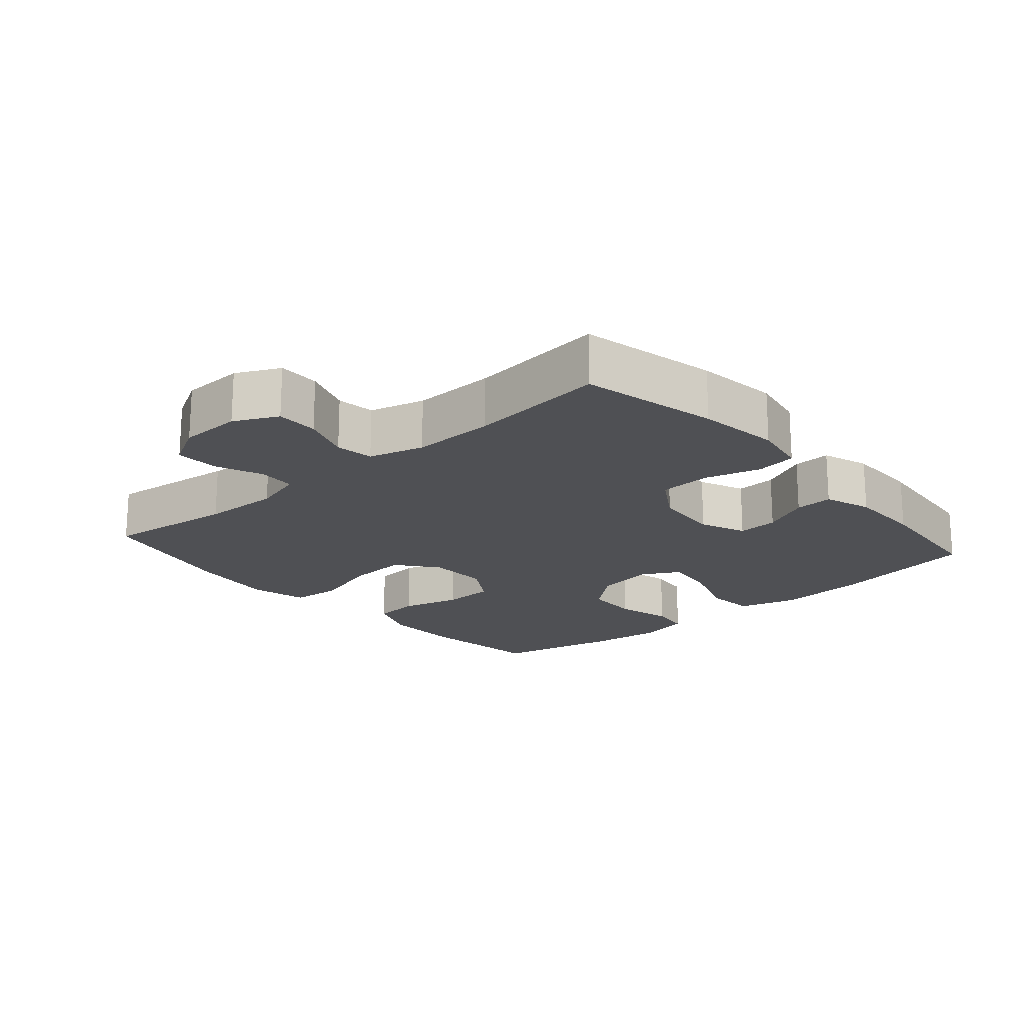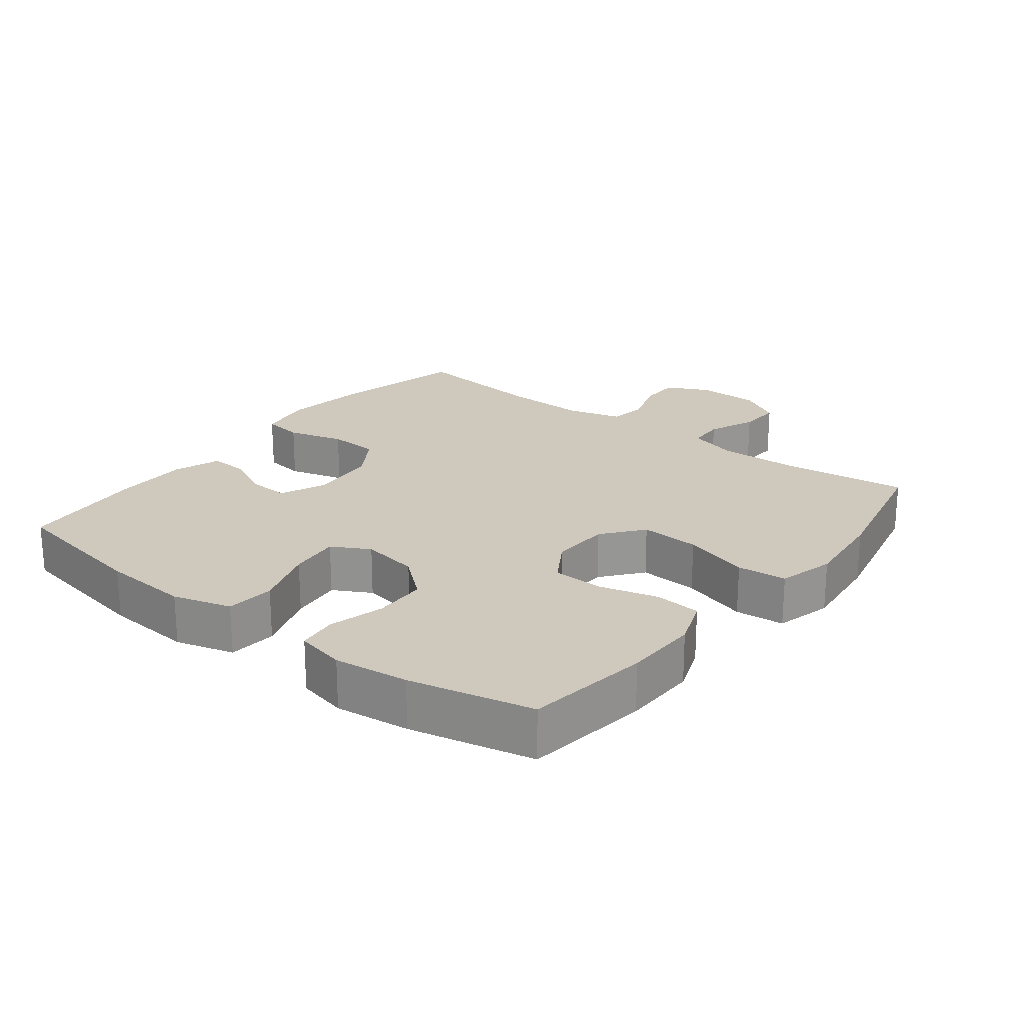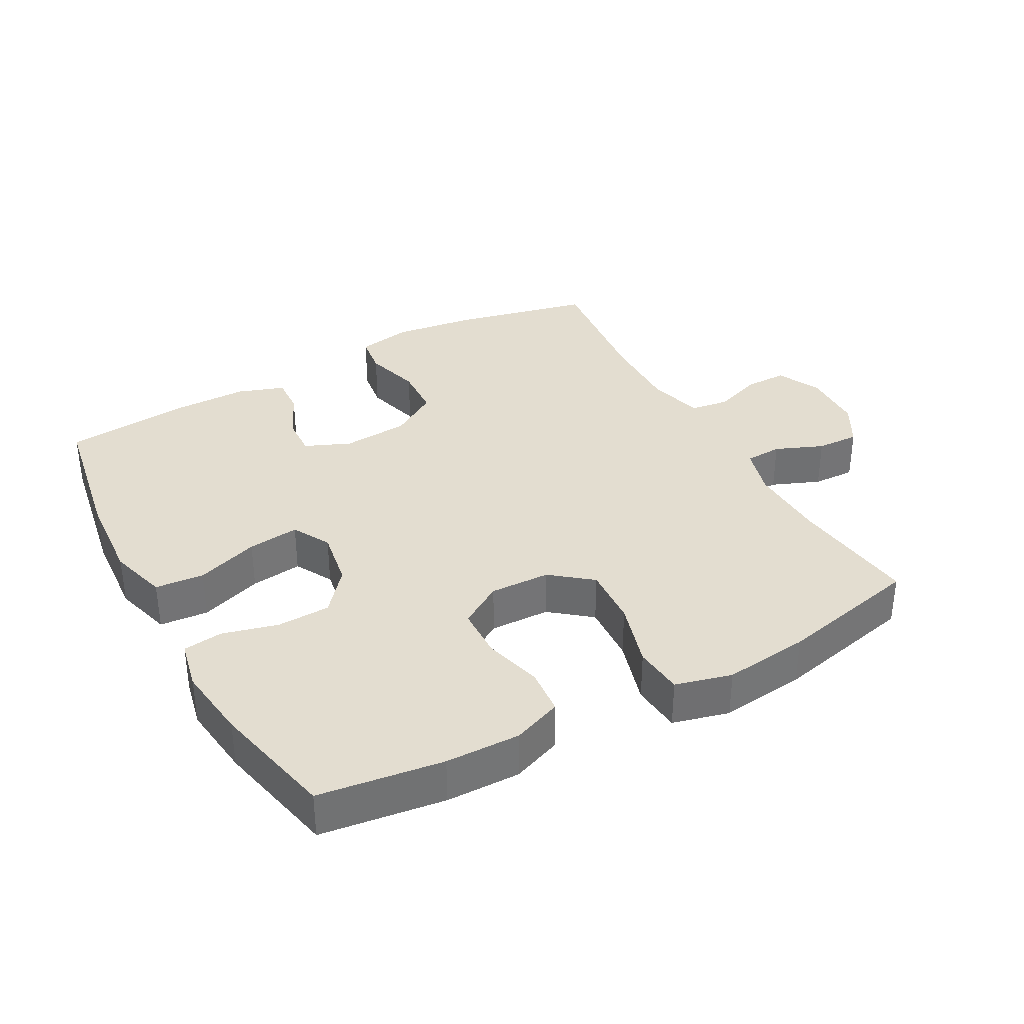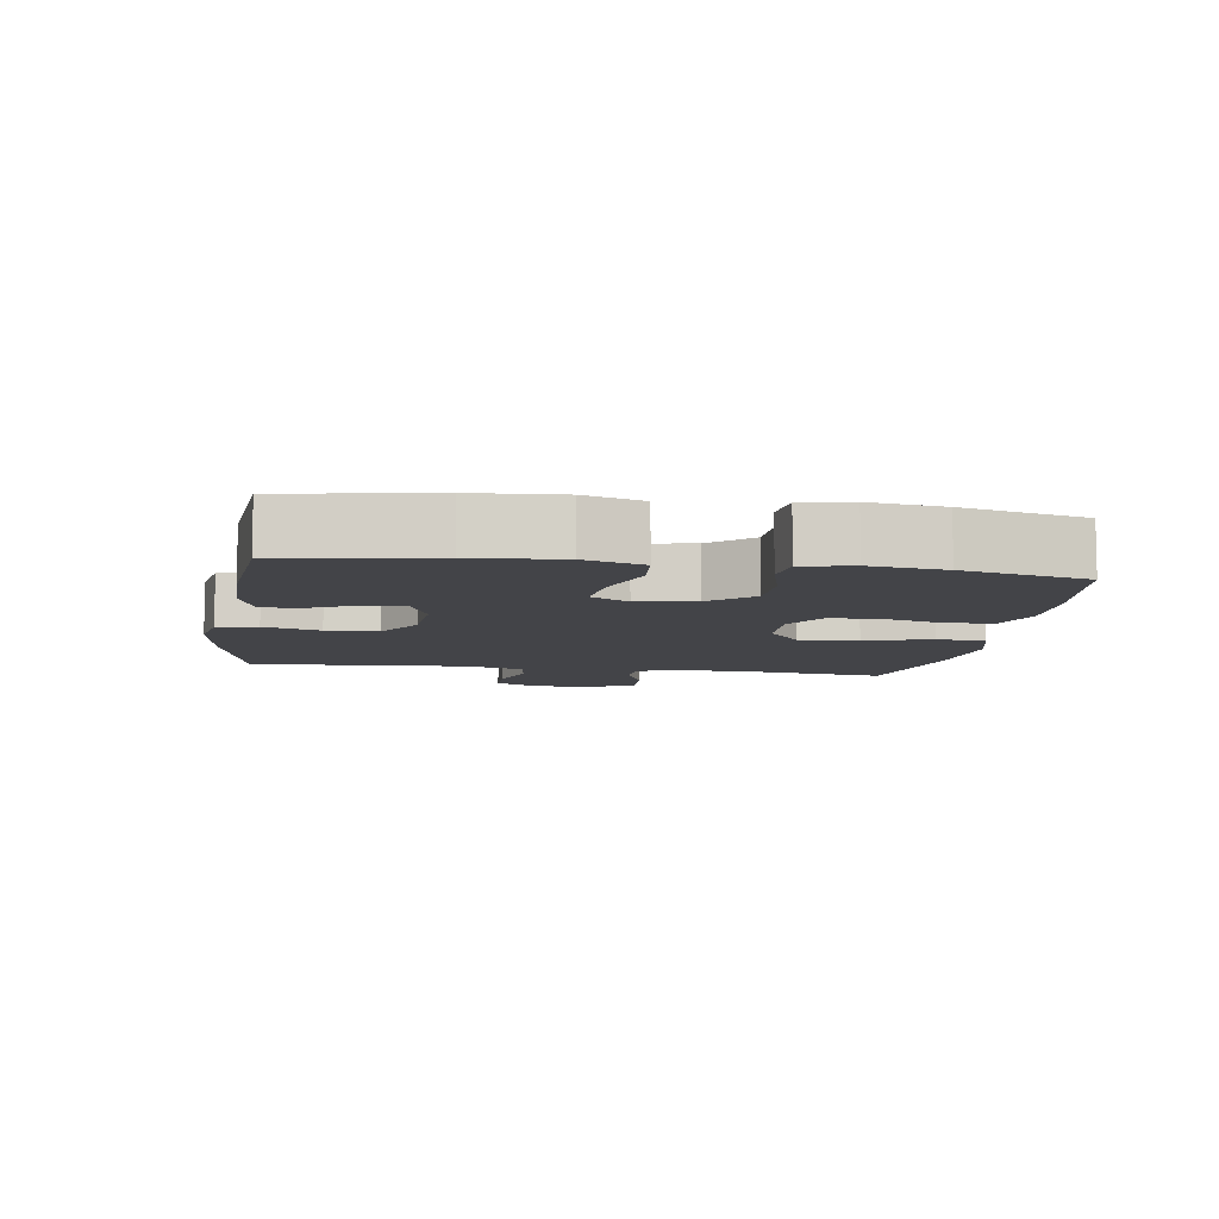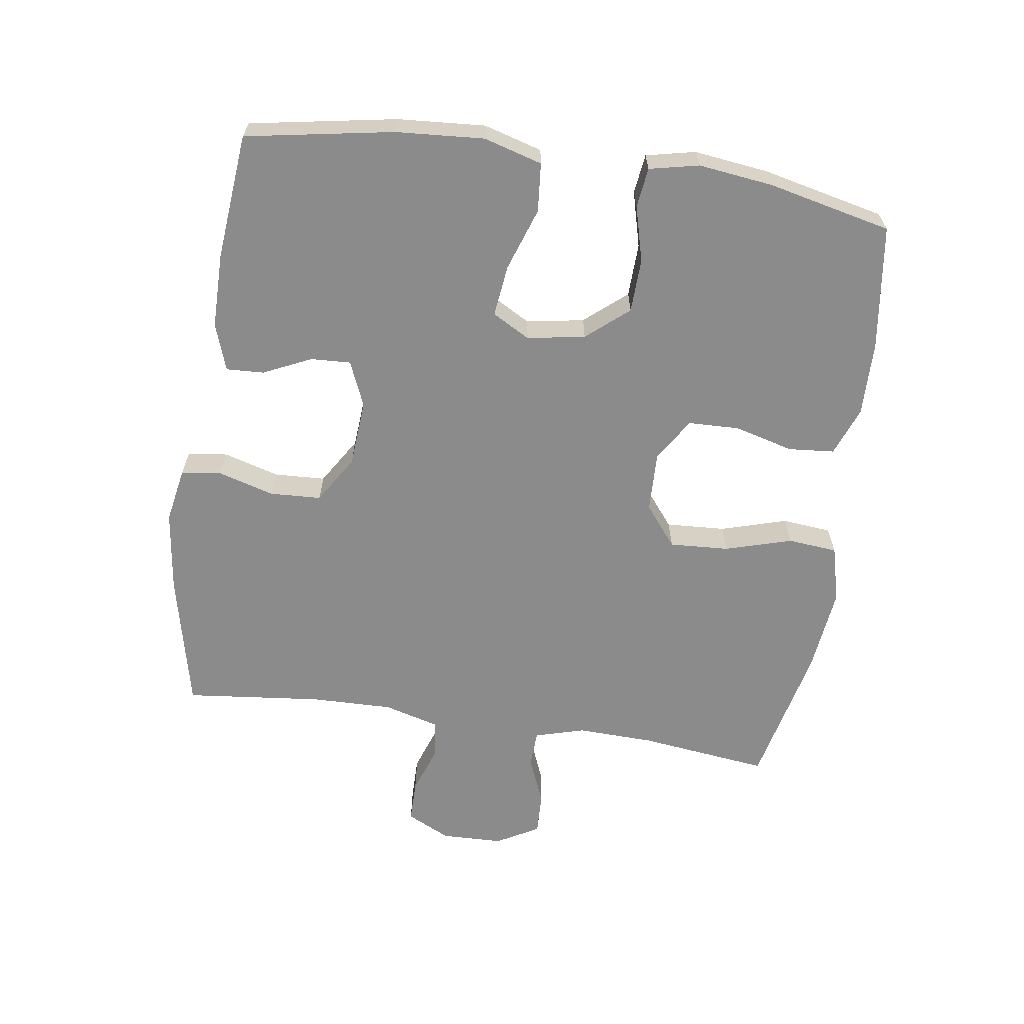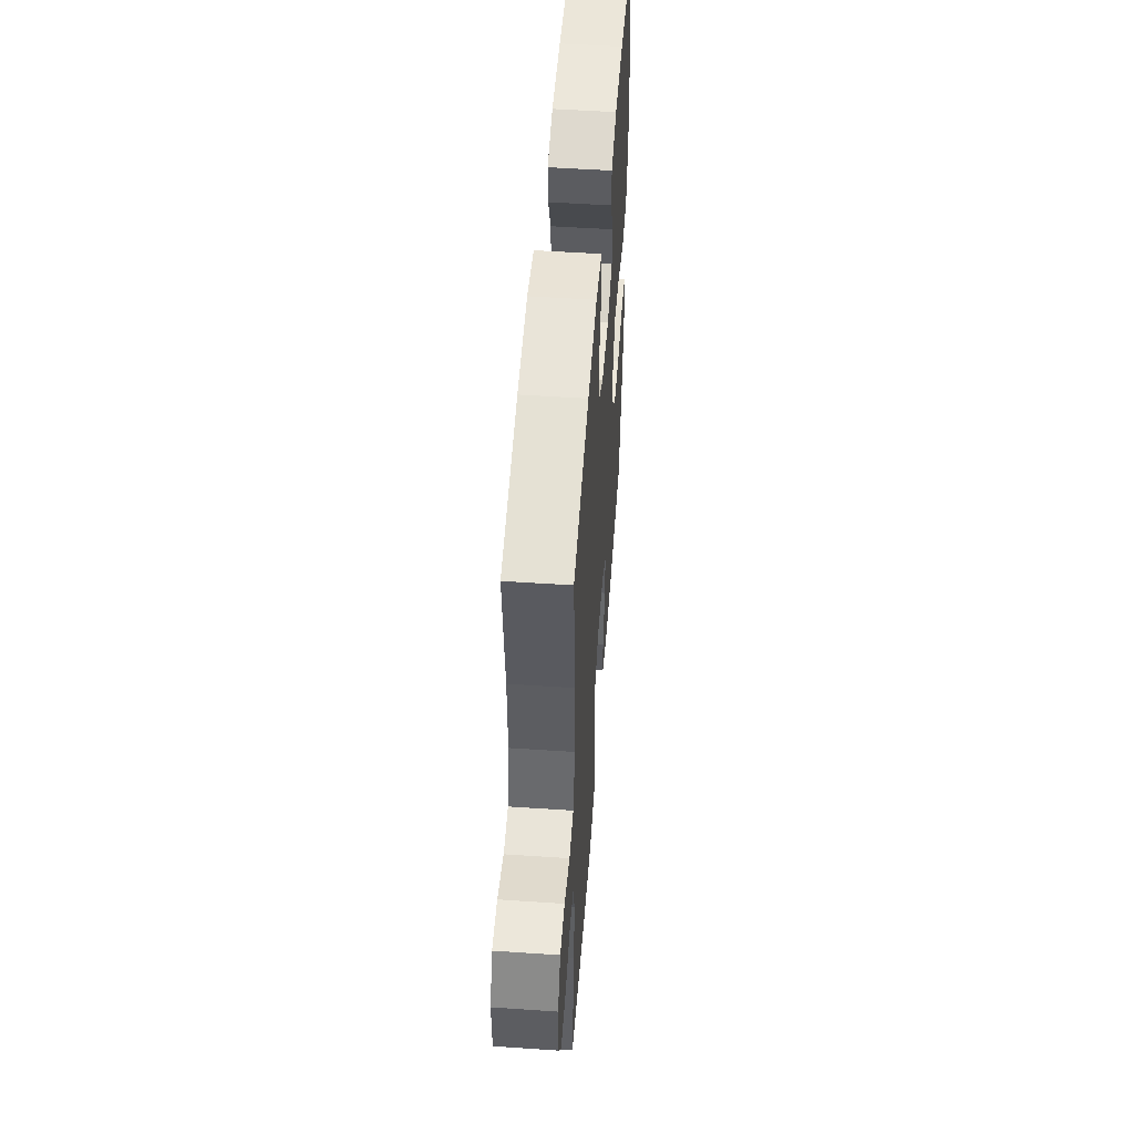
<metadata>
{"format":"obj","ext":"obj","renderer":"f3d","projection":"perspective","resolution":1024,"background":"white","views":[{"elev":-19.2,"azim":-49.0,"up":"+Y"},{"elev":22.4,"azim":128.0,"up":"+Y"},{"elev":35.6,"azim":151.2,"up":"+Y"},{"elev":-8.3,"azim":81.3,"up":"+Y"},{"elev":-63.9,"azim":81.6,"up":"+Y"},{"elev":51.9,"azim":-85.8,"up":"+Z"}]}
</metadata>
<code>
o path6614
v 0.572 0.0375 -0.3079
v 0.5861 0.0375 -0.1928
v 0.5693 0.0375 -0.1162
v 0.508 0.0375 -0.1084
v 0.4219 0.0375 -0.1312
v 0.3391 0.0375 -0.1287
v 0.2843 0.0375 -0.0639
v 0.269 0.0375 0.02566
v 0.3011 0.0375 0.08384
v 0.3811 0.0375 0.07447
v 0.4781 0.0375 0.04129
v 0.5536 0.0375 0.04804
v 0.5795 0.0375 0.1383
v 0.5696 0.0375 0.275
v 0.5292 0.0375 0.5028
v 0.3335 0.0375 0.5208
v 0.2178 0.0375 0.5204
v 0.1454 0.0375 0.4952
v 0.1484 0.0375 0.4365
v 0.1828 0.0375 0.3632
v 0.1859 0.0375 0.3009
v 0.1156 0.0375 0.271
v 0.01288 0.0375 0.2786
v -0.0609 0.0375 0.3245
v -0.06475 0.0375 0.4039
v -0.04004 0.0375 0.4906
v -0.0487 0.0375 0.5529
v -0.1335 0.0375 0.5683
v -0.2609 0.0375 0.5512
v -0.4725 0.0375 0.5028
v -0.4496 0.0375 0.291
v -0.4471 0.0375 0.1636
v -0.4705 0.0375 0.07861
v -0.5294 0.0375 0.07008
v -0.6044 0.0375 0.09611
v -0.6694 0.0375 0.09596
v -0.7023 0.0375 0.02873
v -0.6999 0.0375 -0.06702
v -0.6631 0.0375 -0.1329
v -0.5973 0.0375 -0.1302
v -0.5234 0.0375 -0.09976
v -0.4665 0.0375 -0.1021
v -0.4447 0.0375 -0.1793
v -0.4483 0.0375 -0.2987
v -0.4725 0.0375 -0.4991
v -0.2519 0.0375 -0.5483
v -0.1195 0.0375 -0.5633
v -0.03195 0.0375 -0.5405
v -0.02494 0.0375 -0.464
v -0.05544 0.0375 -0.3608
v -0.0608 0.0375 -0.2686
v 0.001667 0.0375 -0.2187
v 0.09484 0.0375 -0.2155
v 0.1616 0.0375 -0.257
v 0.1639 0.0375 -0.3365
v 0.1396 0.0375 -0.4274
v 0.1458 0.0375 -0.4987
v 0.2219 0.0375 -0.5276
v 0.3372 0.0375 -0.5253
v 0.5292 0.0375 -0.4991
v 0.572 -0.0375 -0.3079
v 0.5861 -0.0375 -0.1928
v 0.5693 -0.0375 -0.1162
v 0.508 -0.0375 -0.1084
v 0.4219 -0.0375 -0.1312
v 0.3391 -0.0375 -0.1287
v 0.2843 -0.0375 -0.0639
v 0.269 -0.0375 0.02566
v 0.3011 -0.0375 0.08384
v 0.3811 -0.0375 0.07447
v 0.4781 -0.0375 0.04129
v 0.5536 -0.0375 0.04804
v 0.5795 -0.0375 0.1383
v 0.5696 -0.0375 0.275
v 0.5292 -0.0375 0.5028
v 0.3335 -0.0375 0.5208
v 0.2178 -0.0375 0.5204
v 0.1454 -0.0375 0.4952
v 0.1484 -0.0375 0.4365
v 0.1828 -0.0375 0.3632
v 0.1859 -0.0375 0.3009
v 0.1156 -0.0375 0.271
v 0.01288 -0.0375 0.2786
v -0.0609 -0.0375 0.3245
v -0.06475 -0.0375 0.4039
v -0.04004 -0.0375 0.4906
v -0.0487 -0.0375 0.5529
v -0.1335 -0.0375 0.5683
v -0.2609 -0.0375 0.5512
v -0.4725 -0.0375 0.5028
v -0.4496 -0.0375 0.291
v -0.4471 -0.0375 0.1636
v -0.4705 -0.0375 0.07861
v -0.5294 -0.0375 0.07008
v -0.6044 -0.0375 0.09611
v -0.6694 -0.0375 0.09596
v -0.7023 -0.0375 0.02873
v -0.6999 -0.0375 -0.06702
v -0.6631 -0.0375 -0.1329
v -0.5973 -0.0375 -0.1302
v -0.5234 -0.0375 -0.09976
v -0.4665 -0.0375 -0.1021
v -0.4447 -0.0375 -0.1793
v -0.4483 -0.0375 -0.2987
v -0.4725 -0.0375 -0.4991
v -0.2519 -0.0375 -0.5483
v -0.1195 -0.0375 -0.5633
v -0.03195 -0.0375 -0.5405
v -0.02494 -0.0375 -0.464
v -0.05544 -0.0375 -0.3608
v -0.0608 -0.0375 -0.2686
v 0.001667 -0.0375 -0.2187
v 0.09484 -0.0375 -0.2155
v 0.1616 -0.0375 -0.257
v 0.1639 -0.0375 -0.3365
v 0.1396 -0.0375 -0.4274
v 0.1458 -0.0375 -0.4987
v 0.2219 -0.0375 -0.5276
v 0.3372 -0.0375 -0.5253
v 0.5292 -0.0375 -0.4991
v 0.572 0.0375 -0.3079
v 0.5861 0.0375 -0.1928
v 0.5693 0.0375 -0.1162
v 0.5693 0.0375 -0.1162
v 0.5536 0.0375 0.04804
v 0.5536 0.0375 0.04804
v 0.5795 0.0375 0.1383
v 0.5696 0.0375 0.275
v 0.508 0.0375 -0.1084
v 0.4781 0.0375 0.04129
v 0.5292 0.0375 -0.4991
v 0.5292 0.0375 -0.4991
v 0.5292 0.0375 0.5028
v 0.5292 0.0375 0.5028
v 0.4219 0.0375 -0.1312
v 0.3811 0.0375 0.07447
v 0.3372 0.0375 -0.5253
v 0.3335 0.0375 0.5208
v 0.3391 0.0375 -0.1287
v 0.3011 0.0375 0.08384
v 0.3011 0.0375 0.08384
v 0.2843 0.0375 -0.0639
v 0.2219 0.0375 -0.5276
v 0.2178 0.0375 0.5204
v 0.269 0.0375 0.02566
v 0.1458 0.0375 -0.4987
v 0.1458 0.0375 -0.4987
v 0.1828 0.0375 0.3632
v 0.1859 0.0375 0.3009
v 0.1859 0.0375 0.3009
v 0.1454 0.0375 0.4952
v 0.1454 0.0375 0.4952
v 0.1616 0.0375 -0.257
v 0.1639 0.0375 -0.3365
v 0.1156 0.0375 0.271
v 0.1484 0.0375 0.4365
v 0.1396 0.0375 -0.4274
v 0.09484 0.0375 -0.2155
v 0.01288 0.0375 0.2786
v 0.001667 0.0375 -0.2187
v -0.0609 0.0375 0.3245
v -0.0608 0.0375 -0.2686
v -0.03195 0.0375 -0.5405
v -0.03195 0.0375 -0.5405
v -0.02494 0.0375 -0.464
v -0.05544 0.0375 -0.3608
v -0.1195 0.0375 -0.5633
v -0.06475 0.0375 0.4039
v -0.04004 0.0375 0.4906
v -0.0487 0.0375 0.5529
v -0.0487 0.0375 0.5529
v -0.1335 0.0375 0.5683
v -0.2519 0.0375 -0.5483
v -0.2609 0.0375 0.5512
v -0.4725 0.0375 -0.4991
v -0.4725 0.0375 -0.4991
v -0.4483 0.0375 -0.2987
v -0.4447 0.0375 -0.1793
v -0.4665 0.0375 -0.1021
v -0.4665 0.0375 -0.1021
v -0.4471 0.0375 0.1636
v -0.4705 0.0375 0.07861
v -0.4705 0.0375 0.07861
v -0.4496 0.0375 0.291
v -0.4725 0.0375 0.5028
v -0.4725 0.0375 0.5028
v -0.5234 0.0375 -0.09976
v -0.5294 0.0375 0.07008
v -0.5973 0.0375 -0.1302
v -0.6044 0.0375 0.09611
v -0.6631 0.0375 -0.1329
v -0.6631 0.0375 -0.1329
v -0.6694 0.0375 0.09596
v -0.6694 0.0375 0.09596
v -0.6999 0.0375 -0.06702
v -0.7023 0.0375 0.02873
v 0.572 -0.0375 -0.3079
v 0.5861 -0.0375 -0.1928
v 0.5693 -0.0375 -0.1162
v 0.5693 -0.0375 -0.1162
v 0.5536 -0.0375 0.04804
v 0.5536 -0.0375 0.04804
v 0.5795 -0.0375 0.1383
v 0.5696 -0.0375 0.275
v 0.508 -0.0375 -0.1084
v 0.4781 -0.0375 0.04129
v 0.5292 -0.0375 -0.4991
v 0.5292 -0.0375 -0.4991
v 0.5292 -0.0375 0.5028
v 0.5292 -0.0375 0.5028
v 0.4219 -0.0375 -0.1312
v 0.3811 -0.0375 0.07447
v 0.3372 -0.0375 -0.5253
v 0.3335 -0.0375 0.5208
v 0.3391 -0.0375 -0.1287
v 0.3011 -0.0375 0.08384
v 0.3011 -0.0375 0.08384
v 0.2843 -0.0375 -0.0639
v 0.2219 -0.0375 -0.5276
v 0.2178 -0.0375 0.5204
v 0.269 -0.0375 0.02566
v 0.1458 -0.0375 -0.4987
v 0.1458 -0.0375 -0.4987
v 0.1828 -0.0375 0.3632
v 0.1859 -0.0375 0.3009
v 0.1859 -0.0375 0.3009
v 0.1454 -0.0375 0.4952
v 0.1454 -0.0375 0.4952
v 0.1616 -0.0375 -0.257
v 0.1639 -0.0375 -0.3365
v 0.1156 -0.0375 0.271
v 0.1484 -0.0375 0.4365
v 0.1396 -0.0375 -0.4274
v 0.09484 -0.0375 -0.2155
v 0.01288 -0.0375 0.2786
v 0.001667 -0.0375 -0.2187
v -0.0609 -0.0375 0.3245
v -0.0608 -0.0375 -0.2686
v -0.03195 -0.0375 -0.5405
v -0.03195 -0.0375 -0.5405
v -0.02494 -0.0375 -0.464
v -0.05544 -0.0375 -0.3608
v -0.1195 -0.0375 -0.5633
v -0.06475 -0.0375 0.4039
v -0.04004 -0.0375 0.4906
v -0.0487 -0.0375 0.5529
v -0.0487 -0.0375 0.5529
v -0.1335 -0.0375 0.5683
v -0.2519 -0.0375 -0.5483
v -0.2609 -0.0375 0.5512
v -0.4725 -0.0375 -0.4991
v -0.4725 -0.0375 -0.4991
v -0.4483 -0.0375 -0.2987
v -0.4447 -0.0375 -0.1793
v -0.4665 -0.0375 -0.1021
v -0.4665 -0.0375 -0.1021
v -0.4471 -0.0375 0.1636
v -0.4705 -0.0375 0.07861
v -0.4705 -0.0375 0.07861
v -0.4496 -0.0375 0.291
v -0.4725 -0.0375 0.5028
v -0.4725 -0.0375 0.5028
v -0.5234 -0.0375 -0.09976
v -0.5294 -0.0375 0.07008
v -0.5973 -0.0375 -0.1302
v -0.6044 -0.0375 0.09611
v -0.6631 -0.0375 -0.1329
v -0.6631 -0.0375 -0.1329
v -0.6694 -0.0375 0.09596
v -0.6694 -0.0375 0.09596
v -0.6999 -0.0375 -0.06702
v -0.7023 -0.0375 0.02873
f 232 220 227
f 235 258 236
f 234 221 236
f 272 266 269
f 206 203 212
f 214 224 225
f 230 215 229
f 213 215 230
f 214 225 204
f 238 255 254
f 258 264 255
f 246 248 245
f 236 255 238
f 224 220 232
f 245 248 244
f 260 250 261
f 201 203 206
f 230 233 219
f 211 215 197
f 203 204 212
f 263 271 265
f 271 264 272
f 220 224 214
f 249 242 253
f 258 255 236
f 219 233 222
f 215 218 229
f 198 211 197
f 244 250 237
f 229 218 234
f 212 225 216
f 241 243 239
f 221 231 235
f 237 250 260
f 209 214 204
f 264 266 272
f 213 230 219
f 237 260 257
f 235 257 258
f 218 221 234
f 265 271 267
f 263 264 271
f 249 253 251
f 238 254 253
f 205 198 199
f 242 243 241
f 197 213 207
f 204 225 212
f 197 215 213
f 216 231 221
f 211 198 205
f 255 264 263
f 225 231 216
f 243 242 249
f 237 257 235
f 250 244 248
f 221 235 236
f 242 238 253
f 1 2 62 61
f 2 124 200 62
f 126 13 73 202
f 13 14 74 73
f 3 4 64 63
f 11 12 72 71
f 132 1 61 208
f 14 134 210 74
f 4 5 65 64
f 10 11 71 70
f 59 60 120 119
f 15 16 76 75
f 5 6 66 65
f 141 10 70 217
f 6 7 67 66
f 58 59 119 118
f 16 17 77 76
f 8 9 69 68
f 7 8 68 67
f 147 58 118 223
f 20 150 226 80
f 17 152 228 77
f 54 55 115 114
f 21 22 82 81
f 19 20 80 79
f 18 19 79 78
f 56 57 117 116
f 55 56 116 115
f 53 54 114 113
f 22 23 83 82
f 52 53 113 112
f 23 24 84 83
f 51 52 112 111
f 164 49 109 240
f 49 50 110 109
f 47 48 108 107
f 25 26 86 85
f 26 171 247 86
f 27 28 88 87
f 50 51 111 110
f 24 25 85 84
f 46 47 107 106
f 28 29 89 88
f 176 46 106 252
f 44 45 105 104
f 43 44 104 103
f 180 43 103 256
f 32 183 259 92
f 31 32 92 91
f 186 31 91 262
f 29 30 90 89
f 41 42 102 101
f 33 34 94 93
f 40 41 101 100
f 34 35 95 94
f 192 40 100 268
f 35 194 270 95
f 38 39 99 98
f 37 38 98 97
f 36 37 97 96
f 156 151 144
f 159 160 182
f 158 160 145
f 196 193 190
f 130 136 127
f 138 149 148
f 154 153 139
f 137 154 139
f 138 128 149
f 162 178 179
f 182 179 188
f 170 169 172
f 160 162 179
f 148 156 144
f 169 168 172
f 184 185 174
f 125 130 127
f 154 143 157
f 135 121 139
f 127 136 128
f 187 189 195
f 195 196 188
f 144 138 148
f 173 177 166
f 182 160 179
f 143 146 157
f 139 153 142
f 122 121 135
f 168 161 174
f 153 158 142
f 136 140 149
f 165 163 167
f 145 159 155
f 161 184 174
f 133 128 138
f 188 196 190
f 137 143 154
f 161 181 184
f 159 182 181
f 142 158 145
f 189 191 195
f 187 195 188
f 173 175 177
f 162 177 178
f 129 123 122
f 166 165 167
f 121 131 137
f 128 136 149
f 121 137 139
f 140 145 155
f 135 129 122
f 179 187 188
f 149 140 155
f 167 173 166
f 161 159 181
f 174 172 168
f 145 160 159
f 166 177 162

</code>
